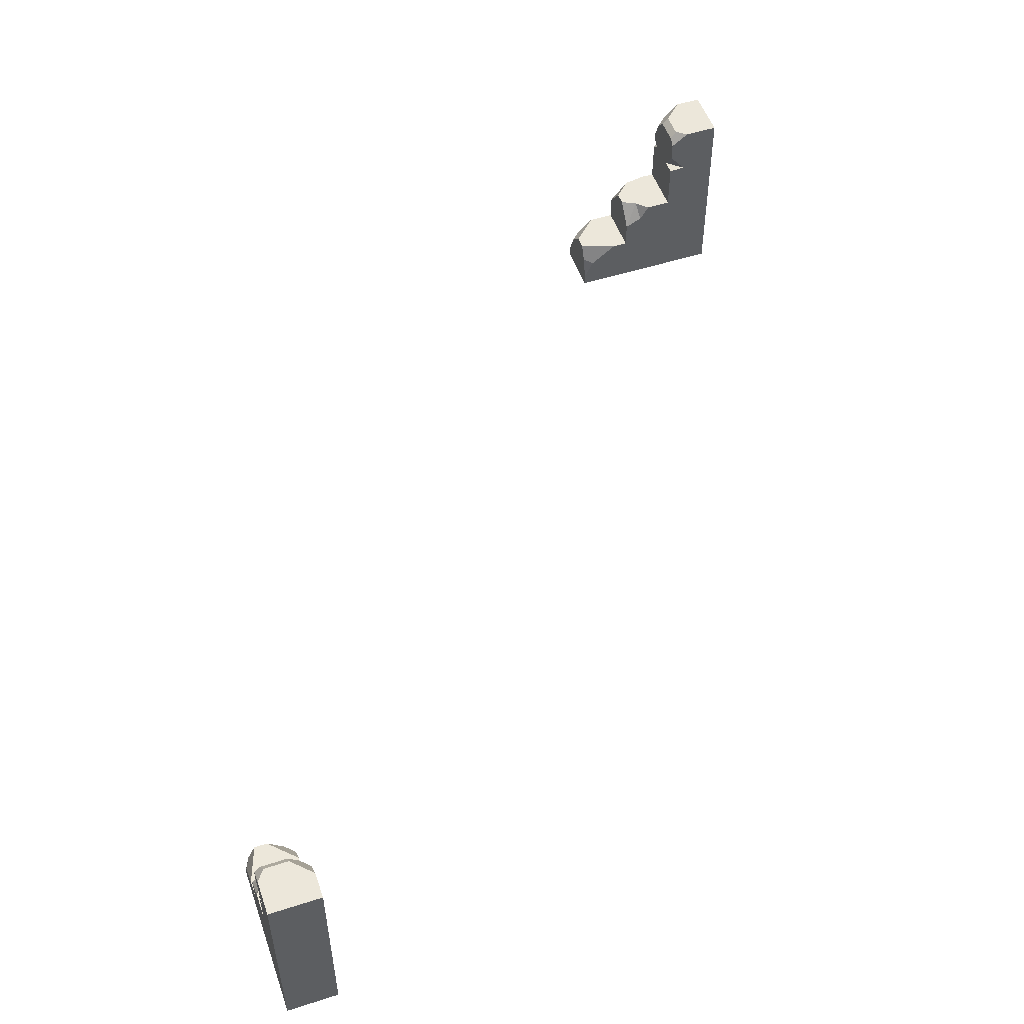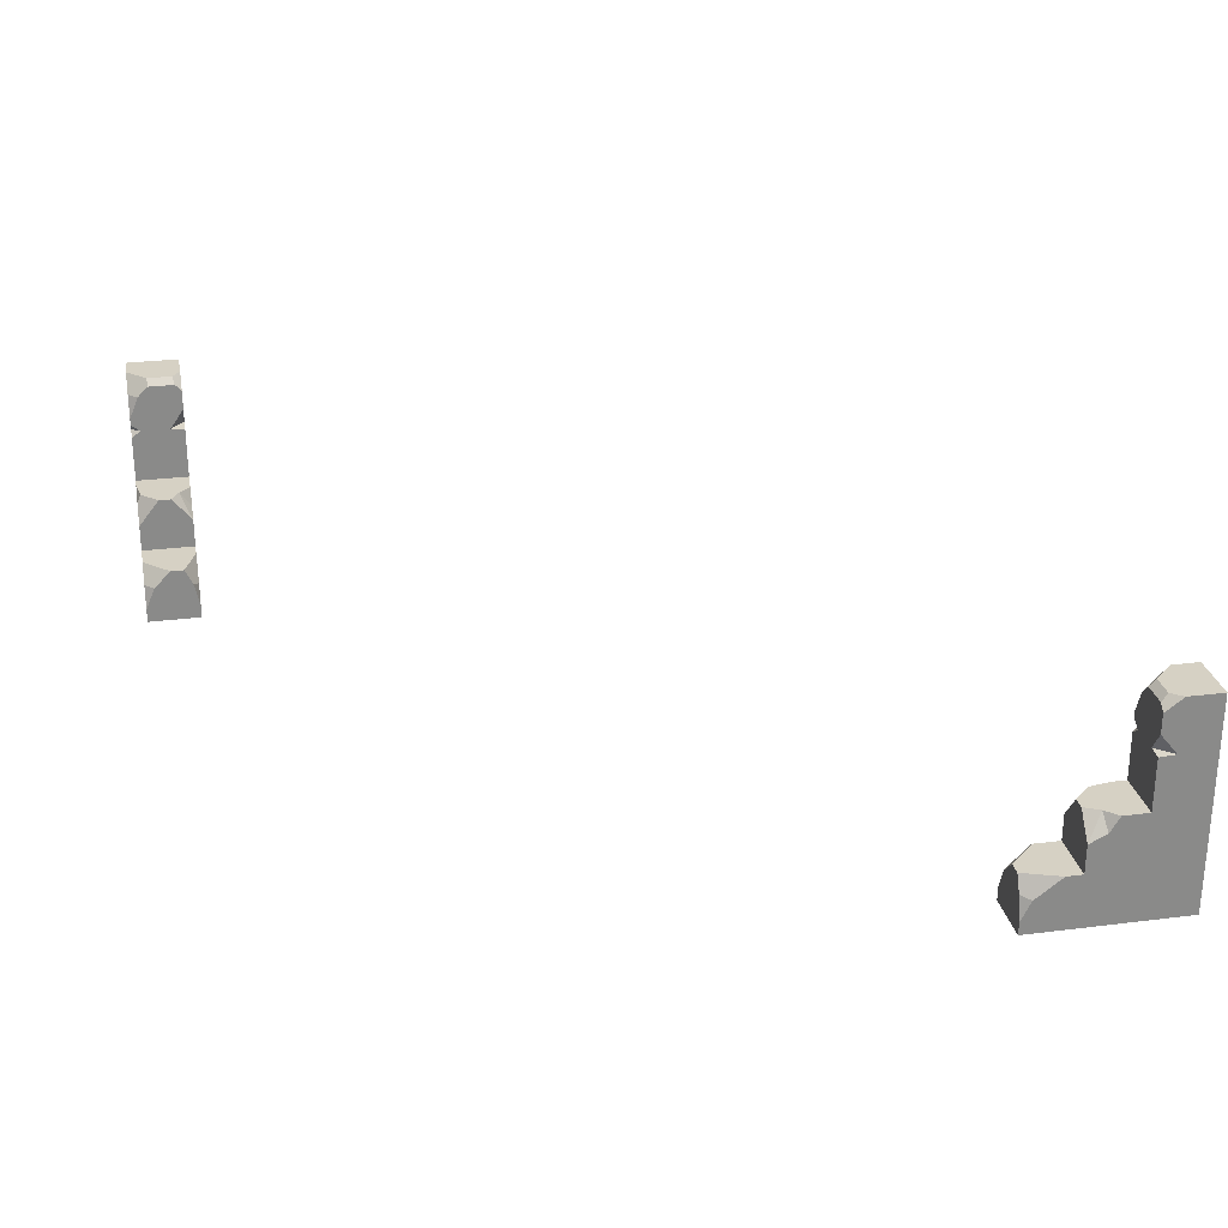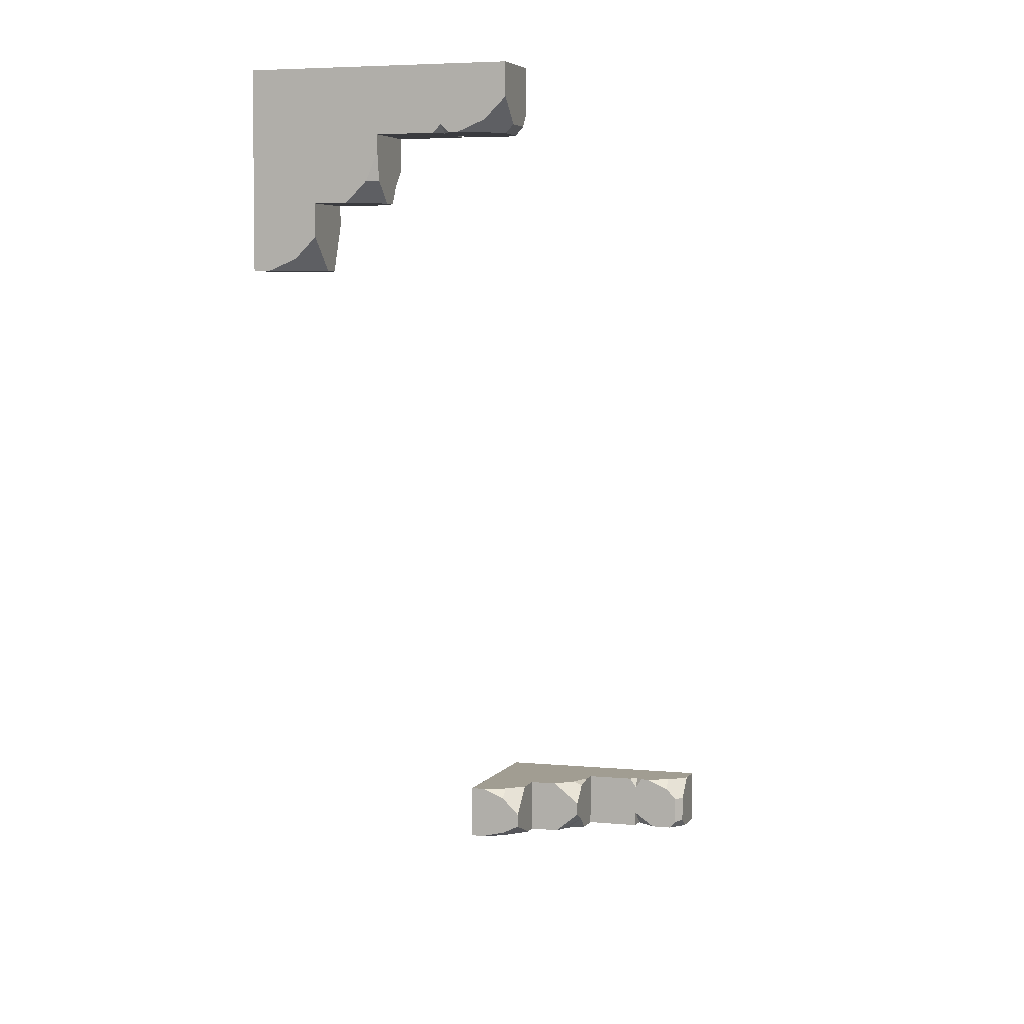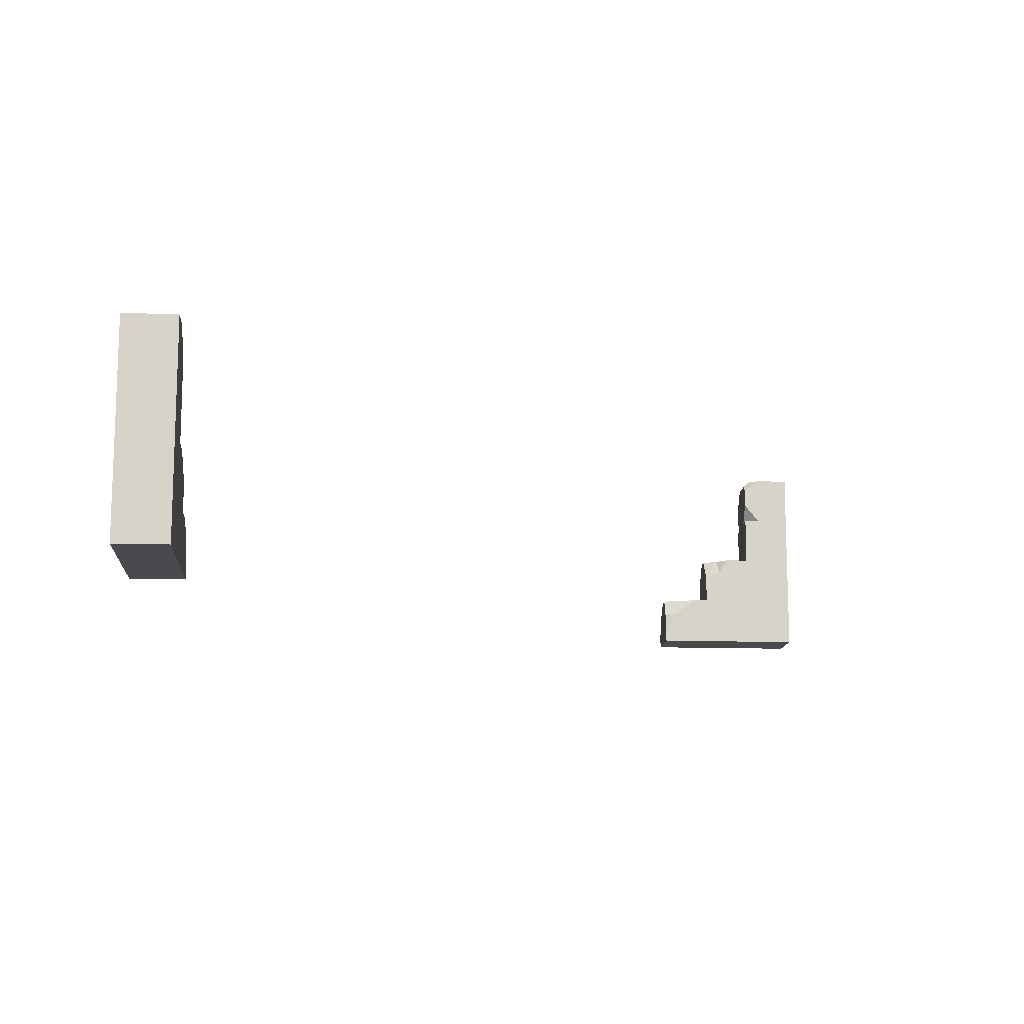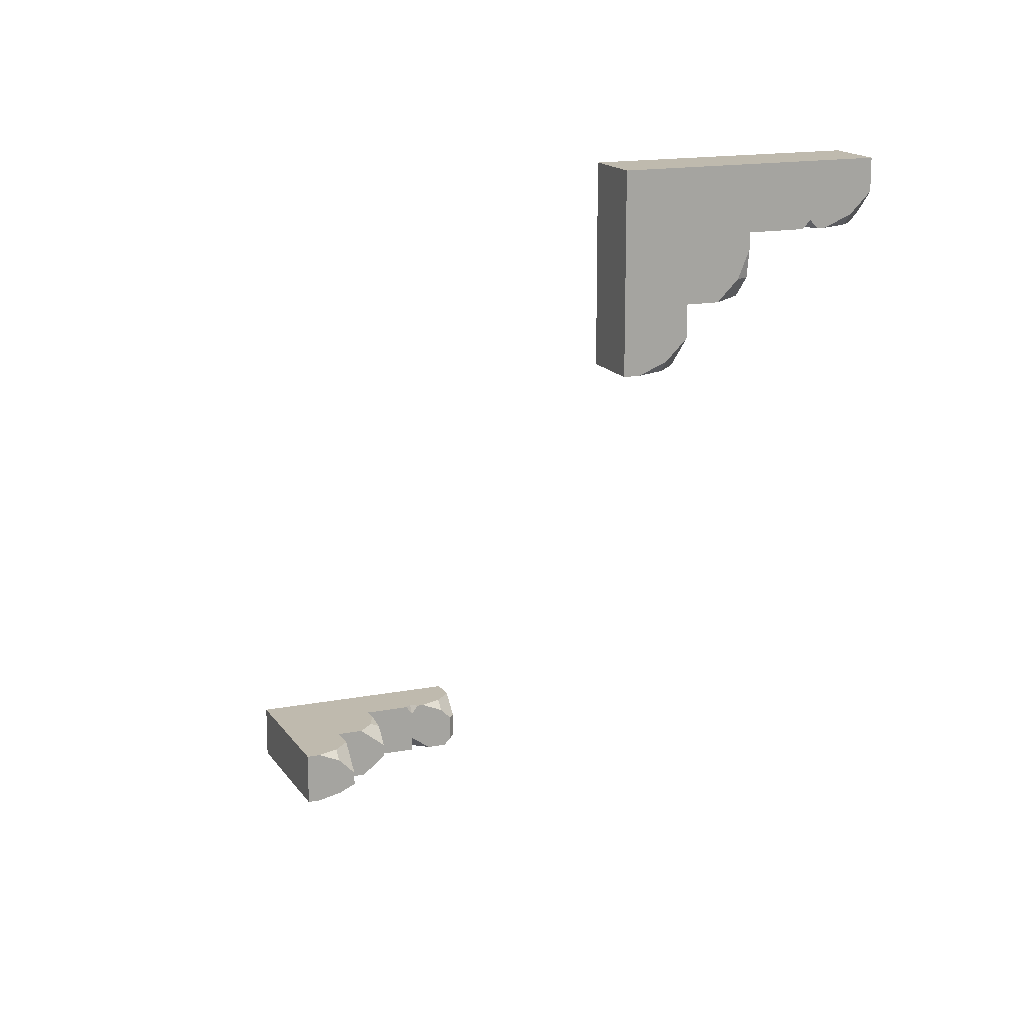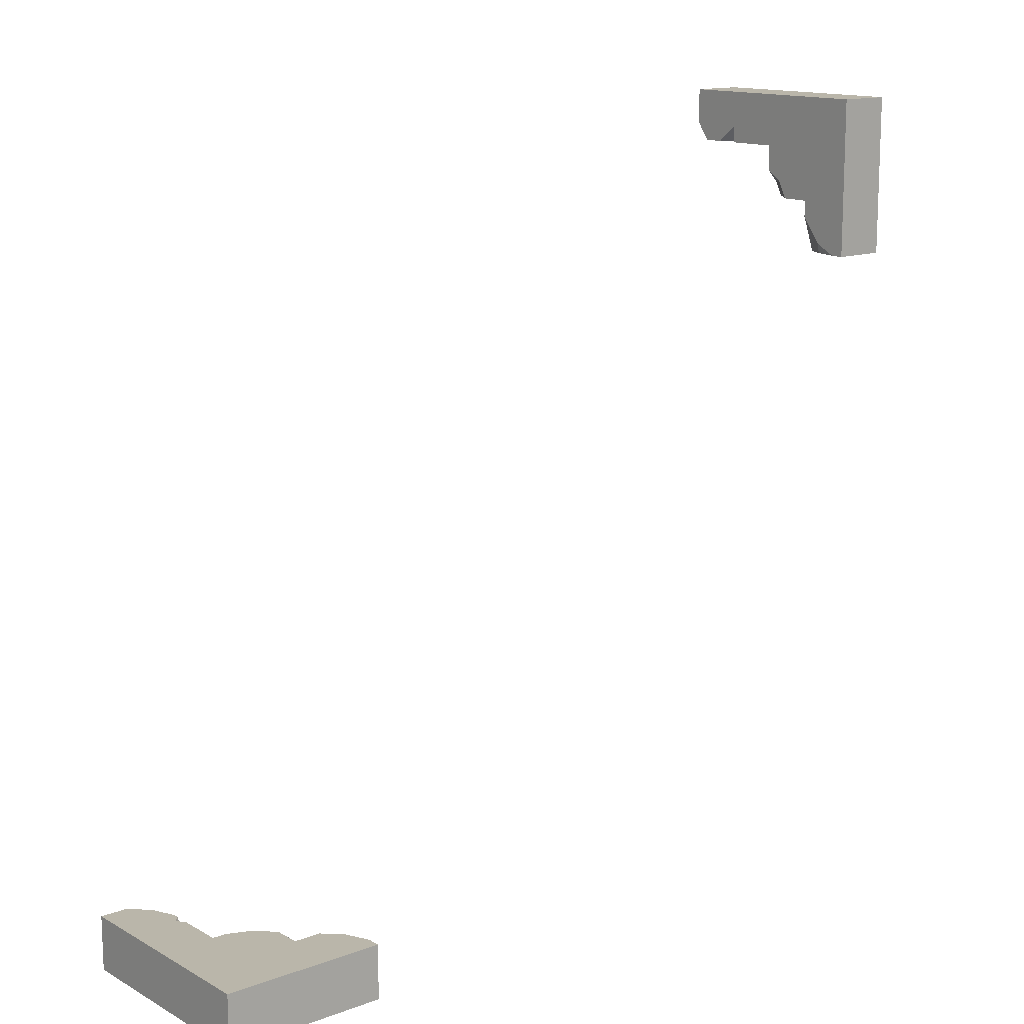
<metadata>
{"format":"obj","ext":"obj","renderer":"f3d","projection":"perspective","resolution":1024,"background":"white","views":[{"elev":52.5,"azim":-109.1,"up":"+Y"},{"elev":26.9,"azim":168.9,"up":"+Y"},{"elev":4.7,"azim":108.0,"up":"+Z"},{"elev":-13.0,"azim":-94.2,"up":"+Y"},{"elev":15.5,"azim":67.8,"up":"+Z"},{"elev":13.8,"azim":-39.6,"up":"+Z"}]}
</metadata>
<code>
g Prebatch Mesh (root) (black)
v -39.46 7 29
v -40 7 29.62
v -40 6.965 29
v -38 7.5 29
v -38 8.354 29.35
v -38.35 8.354 29
v -38 1.5 25
v -38 2.354 25.35
v -38.35 2.354 25
v -40 1.475 25
v -39.8 2.378 25
v -40 2.236 25.38
v -38 5 28.5
v -38.14 5 27.65
v -38 4.646 27.65
v -39.46 7 29
v -40 7.762 29
v -40 7 29.62
v -40 5 28.03
v -40 4.409 27.66
v -39.56 5 27.57
v -40 4.409 27.66
v -40 4.084 27
v -39.56 5 27.57
v -39.56 5 27.57
v -40 4.084 27
v -39.27 5 27
v -38 7 29.25
v -38 7.25 29
v -38.35 7 29
v -38 7 29.25
v -38.35 7 29
v -38 6.75 29
v -40 3 31
v -40 1 31
v -40 1 29
v -40 3 29
v -40 5 31
v -40 3 27
v -40 1 27
v -40 5 28.03
v -40 4.409 27.66
v -40 4.084 27
v -40 5 29
v -40 7 29.62
v -40 7 31
v -40 6.965 29
v -40 1 31
v -38 1 31
v -38 1 29
v -40 1 29
v -40 1 27
v -38 1 27
v -40 3 31
v -38 1 31
v -40 1 31
v -38 3 31
v -38 5 31
v -40 5 31
v -38 7 31
v -40 7 31
v -40 6.965 29
v -40 5 29
v -38 5 29
v -38 6.75 29
v -38.35 7 29
v -39.46 7 29
v -38 1 27
v -38 1 25
v -40 1 25
v -40 1 27
v -38 3 26
v -39 3 25
v -38.35 2.354 25
v -38 2.354 25.35
v -40 9 29.68
v -40 9 31
v -40 7 31
v -40 7 29.62
v -40 8.5 29
v -40 7.762 29
v -39.68 9 29.25
v -40 9 29.68
v -40 8.5 29
v -39.75 8.75 29
v -40 7.762 29
v -39.46 7 29
v -38.35 7 29
v -38 7.25 29
v -38 7.5 29
v -38.35 8.354 29
v -40 8.5 29
v -38.75 8.75 29
v -39.75 8.75 29
v -40 7 31
v -40 9 31
v -38 9 31
v -38 7 31
v -38 1 25
v -38 1 27
v -38 3 27
v -38 3 26
v -38 2.354 25.35
v -38 1.5 25
v -39 3 25
v -38 3 26
v -38 3 27
v -40 3 27
v -39.5 3 25
v -40 3 26.39
v -38 4.646 27.65
v -38 4 27
v -38 3 27
v -38 5 28.5
v -38 5 29
v -38 3 29
v -38 1 27
v -38 1 29
v -38 1 31
v -38 3 31
v -38 5 31
v -38 7 31
v -38 7 29.25
v -38 6.75 29
v -38 8.354 29.35
v -38 9 30
v -38.75 9 29.25
v -38.35 8.354 29
v -38.75 8.75 29
v -40 3 26.39
v -40 3 27
v -40 1 27
v -40 1 25
v -40 2.236 25.38
v -40 1.475 25
v -39.8 2.378 25
v -39.5 3 25
v -40 3 26.39
v -40 2.236 25.38
v -40 1.475 25
v -40 1 25
v -38 1 25
v -38 1.5 25
v -39.8 2.378 25
v -38.35 2.354 25
v -39 3 25
v -39.5 3 25
v -38.14 5 27.65
v -38 5 28.5
v -38 5 29
v -40 5 29
v -38.79 5 27
v -39.27 5 27
v -39.56 5 27.57
v -40 5 28.03
v -40 4.084 27
v -40 3 27
v -38 3 27
v -38 4 27
v -38.79 5 27
v -39.27 5 27
v -38.14 5 27.65
v -38.79 5 27
v -38 4 27
v -38 4.646 27.65
v -38.75 8.75 29
v -38.75 9 29.25
v -39.68 9 29.25
v -39.75 8.75 29
v -38.75 9 29.25
v -38 9 30
v -38 9 31
v -40 9 31
v -39.68 9 29.25
v -40 9 29.68
v -38 7 29.25
v -38 7 31
v -38 9 31
v -38 9 30
v -38 8.354 29.35
v -38 7.5 29
v -38 7.25 29
v -68 5 2.536
v -68.62 5 2
v -68 4.965 2
v -68 5.5 4
v -68.35 6.354 4
v -68 6.354 3.647
v -64 -0.5 4
v -64.35 0.3536 4
v -64 0.3536 3.646
v -64 -0.5252 2
v -64 0.3782 2.204
v -64.38 0.236 2
v -67.5 3 4
v -66.65 3 3.856
v -66.65 2.646 4
v -68 5 2.536
v -68 5.762 2
v -68.62 5 2
v -67.03 3 2
v -66.66 2.409 2
v -66.57 3 2.44
v -66.66 2.409 2
v -66 2.084 2
v -66.57 3 2.44
v -66.57 3 2.44
v -66 2.084 2
v -66 3 2.734
v -68.25 5 4
v -68 5.25 4
v -68 5 3.646
v -68.25 5 4
v -68 5 3.646
v -68 4.75 4
v -70 1 2
v -70 -1 2
v -68 -1 2
v -68 1 2
v -70 3 2
v -66 1 2
v -66 -1 2
v -67.03 3 2
v -66.66 2.409 2
v -66 2.084 2
v -68 3 2
v -68.62 5 2
v -70 5 2
v -68 4.965 2
v -70 -1 2
v -70 -1 4
v -68 -1 4
v -68 -1 2
v -66 -1 2
v -66 -1 4
v -70 1 2
v -70 -1 4
v -70 -1 2
v -70 1 4
v -70 3 4
v -70 3 2
v -70 5 4
v -70 5 2
v -68 4.965 2
v -68 3 2
v -68 3 4
v -68 4.75 4
v -68 5 3.646
v -68 5 2.536
v -66 -1 4
v -64 -1 4
v -64 -1 2
v -66 -1 2
v -65 1 4
v -64 1 3
v -64 0.3536 3.646
v -64.35 0.3536 4
v -68.68 7 2
v -70 7 2
v -70 5 2
v -68.62 5 2
v -68 6.5 2
v -68 5.762 2
v -68.25 7 2.316
v -68.68 7 2
v -68 6.5 2
v -68 6.75 2.25
v -68 5.762 2
v -68 5 2.536
v -68 5 3.646
v -68 5.25 4
v -68 5.5 4
v -68 6.354 3.647
v -68 6.5 2
v -68 6.75 3.25
v -68 6.75 2.25
v -70 5 2
v -70 7 2
v -70 7 4
v -70 5 4
v -64 -1 4
v -66 -1 4
v -66 1 4
v -65 1 4
v -64.35 0.3536 4
v -64 -0.5 4
v -64 1 3
v -65 1 4
v -66 1 4
v -66 1 2
v -64 1 2.5
v -65.39 1 2
v -66.65 2.646 4
v -66 2 4
v -66 1 4
v -67.5 3 4
v -68 3 4
v -68 1 4
v -66 -1 4
v -68 -1 4
v -70 -1 4
v -70 1 4
v -70 3 4
v -70 5 4
v -68.25 5 4
v -68 4.75 4
v -68.35 6.354 4
v -69 7 4
v -68.25 7 3.25
v -68 6.354 3.647
v -68 6.75 3.25
v -65.39 1 2
v -66 1 2
v -66 -1 2
v -64 -1 2
v -64.38 0.236 2
v -64 -0.5252 2
v -64 0.3782 2.204
v -64 1 2.5
v -65.39 1 2
v -64.38 0.236 2
v -64 -0.5252 2
v -64 -1 2
v -64 -1 4
v -64 -0.5 4
v -64 0.3782 2.204
v -64 0.3536 3.646
v -64 1 3
v -64 1 2.5
v -66.65 3 3.856
v -67.5 3 4
v -68 3 4
v -68 3 2
v -66 3 3.21
v -66 3 2.734
v -66.57 3 2.44
v -67.03 3 2
v -66 2.084 2
v -66 1 2
v -66 1 4
v -66 2 4
v -66 3 3.21
v -66 3 2.734
v -66.65 3 3.856
v -66 3 3.21
v -66 2 4
v -66.65 2.646 4
v -68 6.75 3.25
v -68.25 7 3.25
v -68.25 7 2.316
v -68 6.75 2.25
v -68.25 7 3.25
v -69 7 4
v -70 7 4
v -70 7 2
v -68.25 7 2.316
v -68.68 7 2
v -68.25 5 4
v -70 5 4
v -70 7 4
v -69 7 4
v -68.35 6.354 4
v -68 5.5 4
v -68 5.25 4
g Prebatch Mesh (root) (black)_0
f 3 2 1
f 6 5 4
f 9 8 7
f 12 11 10
f 15 14 13
f 18 17 16
f 21 20 19
f 24 23 22
f 27 26 25
f 30 29 28
f 33 32 31
f 36 35 34
f 37 36 34
f 34 38 37
f 37 39 36
f 39 40 36
f 41 39 37
f 41 42 39
f 42 43 39
f 37 44 41
f 38 44 37
f 45 44 38
f 38 46 45
f 45 47 44
f 50 49 48
f 51 50 48
f 51 52 50
f 52 53 50
f 56 55 54
f 55 57 54
f 57 58 54
f 58 59 54
f 58 60 59
f 60 61 59
f 64 63 62
f 62 65 64
f 62 66 65
f 62 67 66
f 70 69 68
f 71 70 68
f 74 73 72
f 75 74 72
f 78 77 76
f 76 79 78
f 76 80 79
f 80 81 79
f 84 83 82
f 85 84 82
f 88 87 86
f 86 89 88
f 86 90 89
f 86 91 90
f 86 92 91
f 92 93 91
f 92 94 93
f 97 96 95
f 98 97 95
f 101 100 99
f 99 102 101
f 99 103 102
f 99 104 103
f 107 106 105
f 105 108 107
f 105 109 108
f 109 110 108
f 113 112 111
f 113 111 114
f 113 114 115
f 115 116 113
f 117 113 116
f 118 117 116
f 118 116 119
f 116 120 119
f 116 115 120
f 115 121 120
f 122 121 115
f 115 123 122
f 115 124 123
f 127 126 125
f 125 128 127
f 128 129 127
f 132 131 130
f 130 133 132
f 130 134 133
f 134 135 133
f 138 137 136
f 139 138 136
f 142 141 140
f 140 143 142
f 140 144 143
f 144 145 143
f 144 146 145
f 144 147 146
f 150 149 148
f 148 151 150
f 148 152 151
f 152 153 151
f 153 154 151
f 154 155 151
f 158 157 156
f 156 159 158
f 156 160 159
f 156 161 160
f 164 163 162
f 165 164 162
f 168 167 166
f 169 168 166
f 172 171 170
f 170 173 172
f 170 174 173
f 174 175 173
f 178 177 176
f 176 179 178
f 176 180 179
f 176 181 180
f 176 182 181
f 185 184 183
f 188 187 186
f 191 190 189
f 194 193 192
f 197 196 195
f 200 199 198
f 203 202 201
f 206 205 204
f 209 208 207
f 212 211 210
f 215 214 213
f 218 217 216
f 219 218 216
f 216 220 219
f 219 221 218
f 221 222 218
f 223 221 219
f 223 224 221
f 224 225 221
f 219 226 223
f 220 226 219
f 227 226 220
f 220 228 227
f 227 229 226
f 232 231 230
f 233 232 230
f 233 234 232
f 234 235 232
f 238 237 236
f 237 239 236
f 239 240 236
f 240 241 236
f 240 242 241
f 242 243 241
f 246 245 244
f 244 247 246
f 244 248 247
f 244 249 248
f 252 251 250
f 253 252 250
f 256 255 254
f 257 256 254
f 260 259 258
f 258 261 260
f 258 262 261
f 262 263 261
f 266 265 264
f 267 266 264
f 270 269 268
f 268 271 270
f 268 272 271
f 268 273 272
f 268 274 273
f 274 275 273
f 274 276 275
f 279 278 277
f 280 279 277
f 283 282 281
f 281 284 283
f 281 285 284
f 281 286 285
f 289 288 287
f 287 290 289
f 287 291 290
f 291 292 290
f 295 294 293
f 295 293 296
f 295 296 297
f 297 298 295
f 299 295 298
f 300 299 298
f 300 298 301
f 298 302 301
f 298 297 302
f 297 303 302
f 304 303 297
f 297 305 304
f 297 306 305
f 309 308 307
f 307 310 309
f 310 311 309
f 314 313 312
f 312 315 314
f 312 316 315
f 316 317 315
f 320 319 318
f 321 320 318
f 324 323 322
f 322 325 324
f 322 326 325
f 326 327 325
f 326 328 327
f 326 329 328
f 332 331 330
f 330 333 332
f 330 334 333
f 334 335 333
f 335 336 333
f 336 337 333
f 340 339 338
f 338 341 340
f 338 342 341
f 338 343 342
f 346 345 344
f 347 346 344
f 350 349 348
f 351 350 348
f 354 353 352
f 352 355 354
f 352 356 355
f 356 357 355
f 360 359 358
f 358 361 360
f 358 362 361
f 358 363 362
f 358 364 363

</code>
